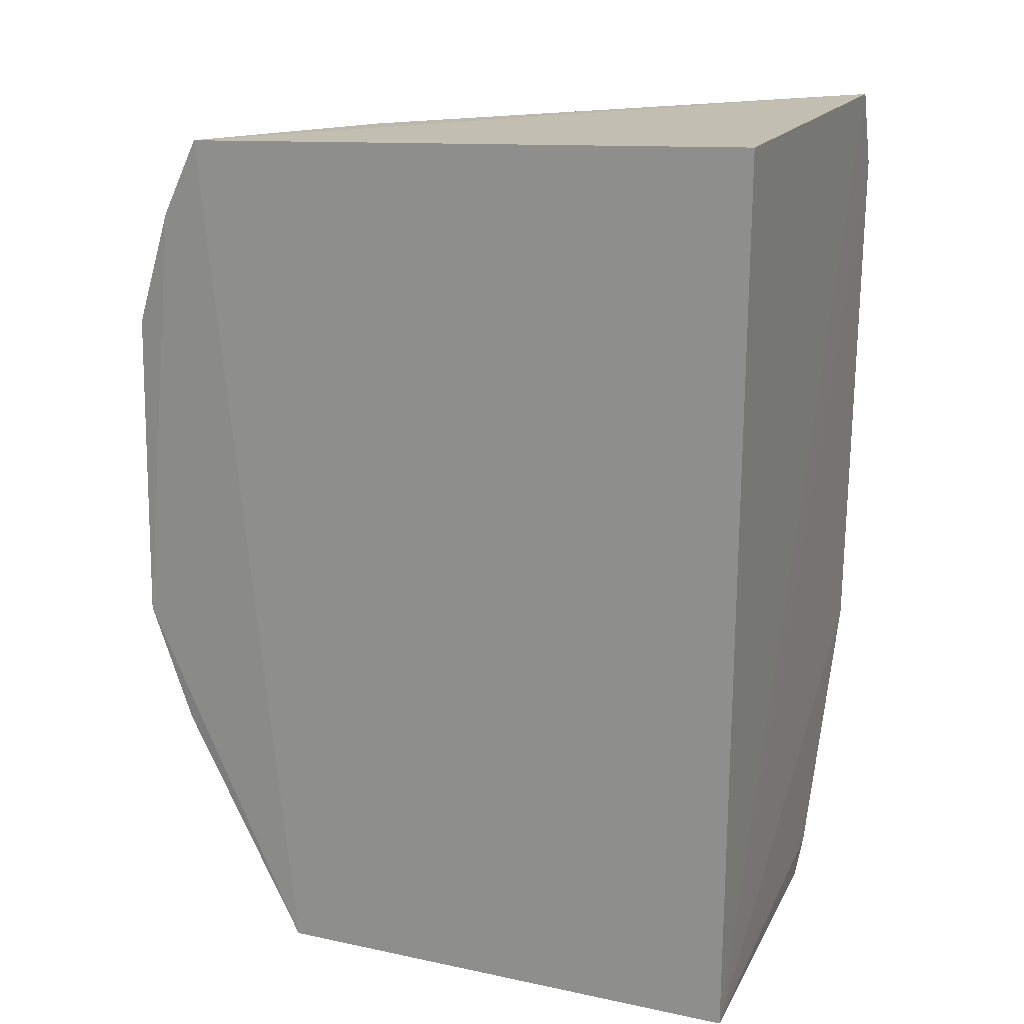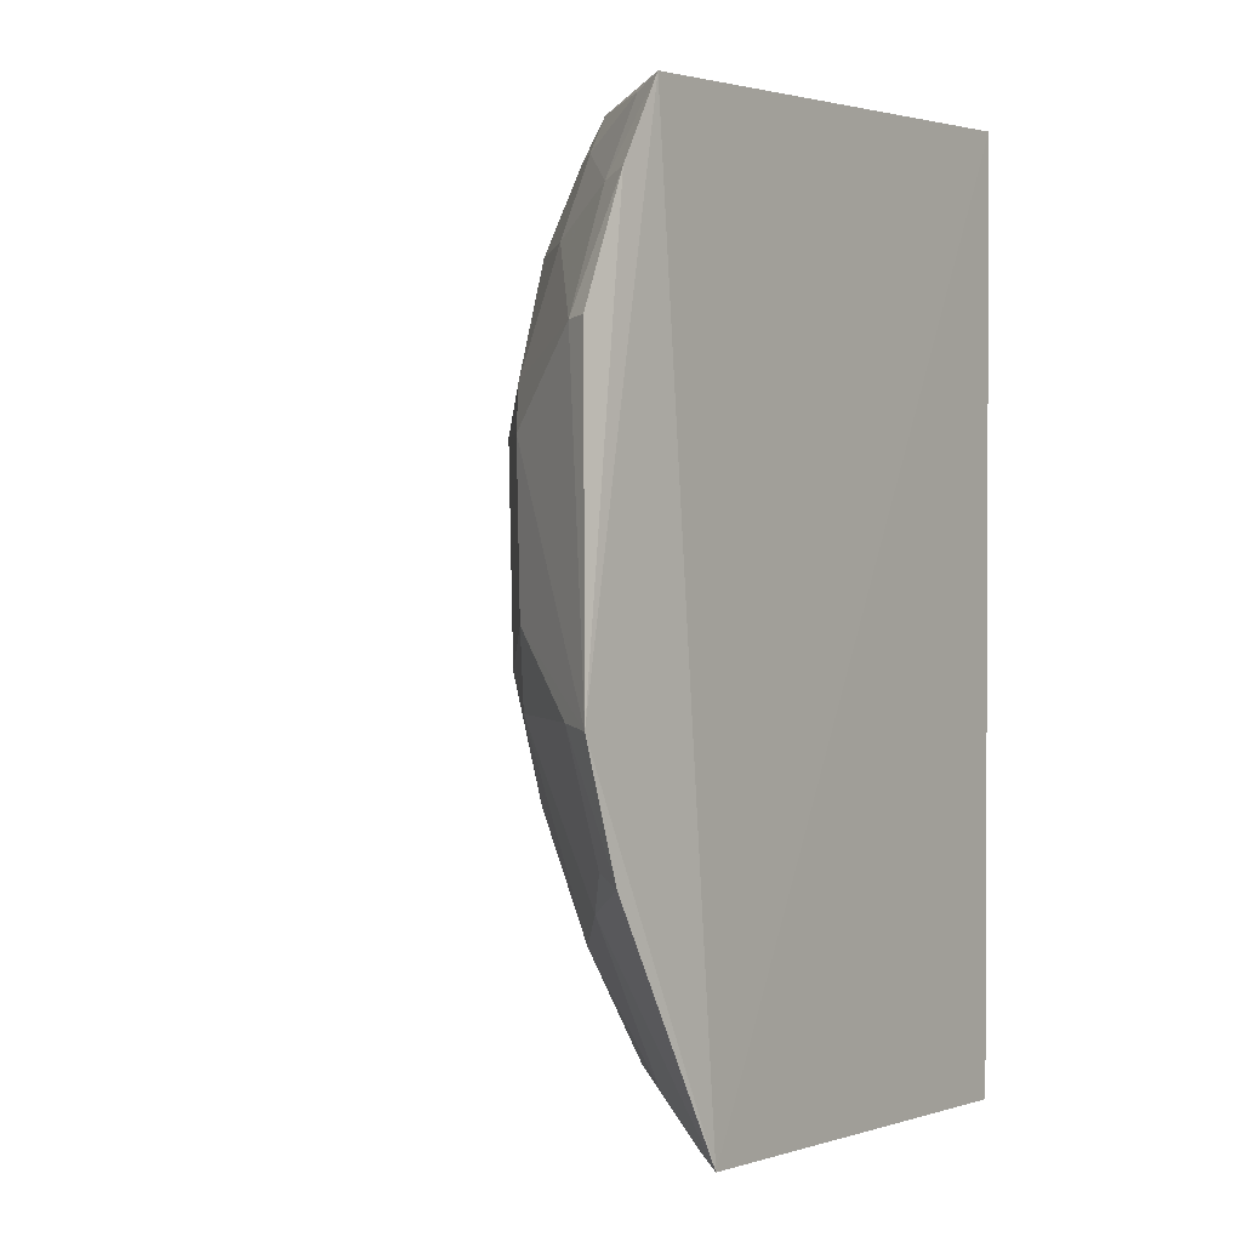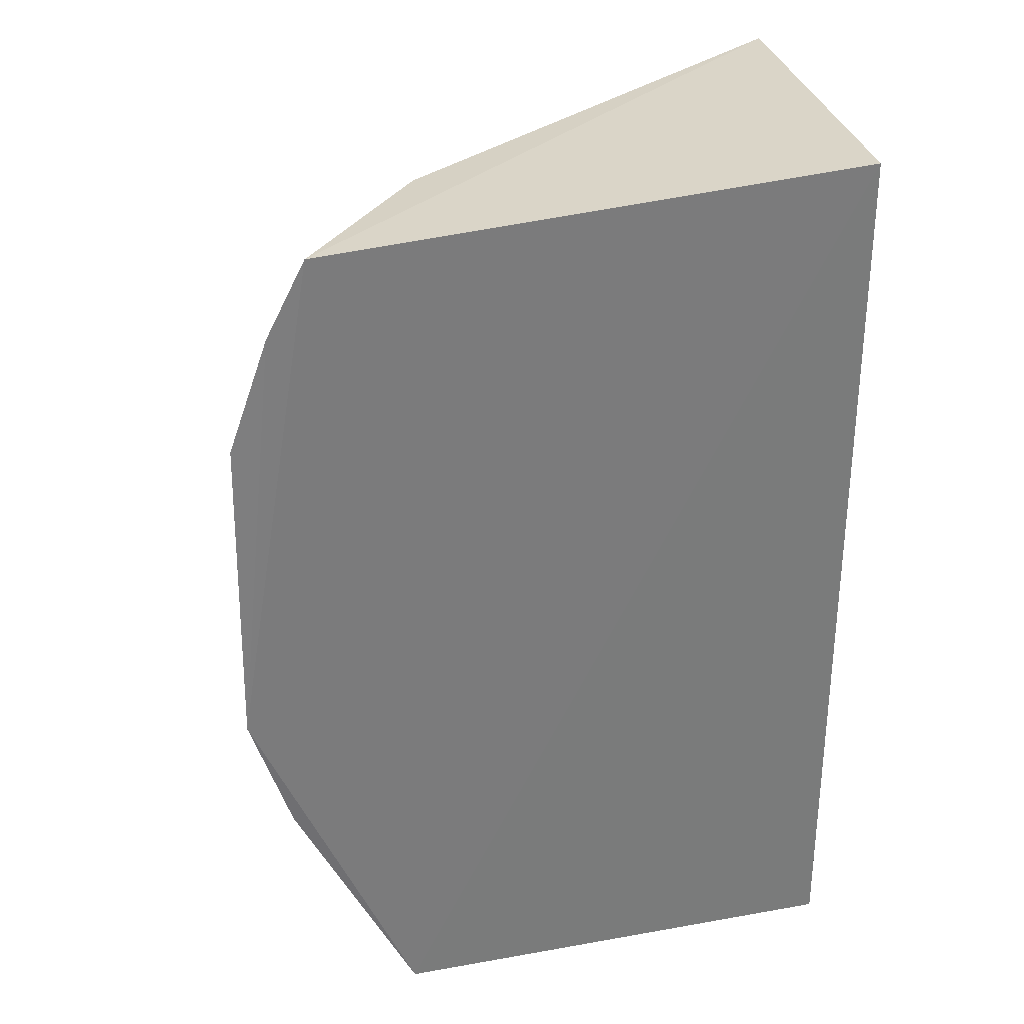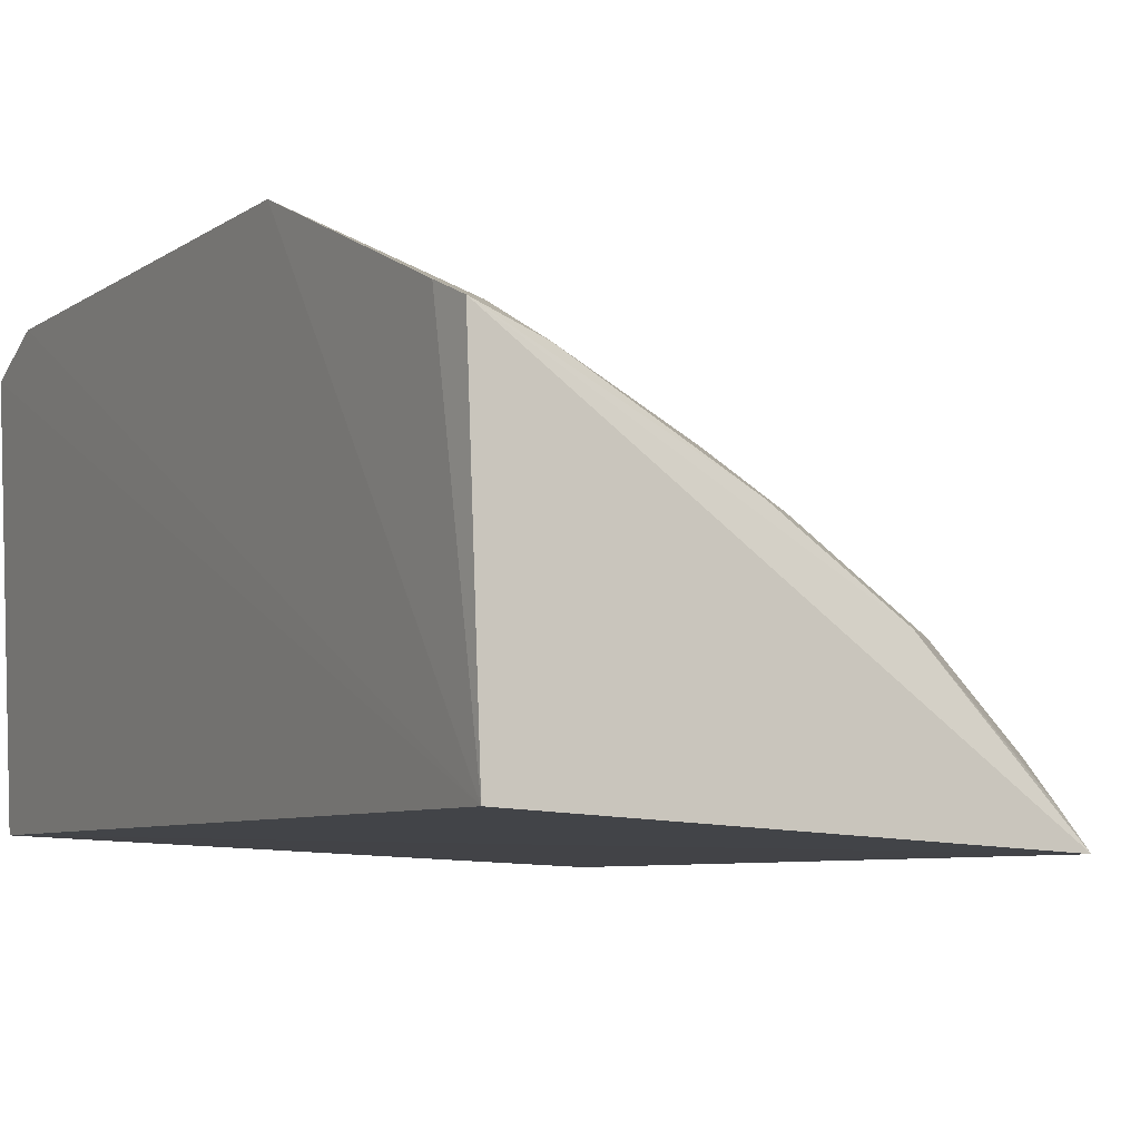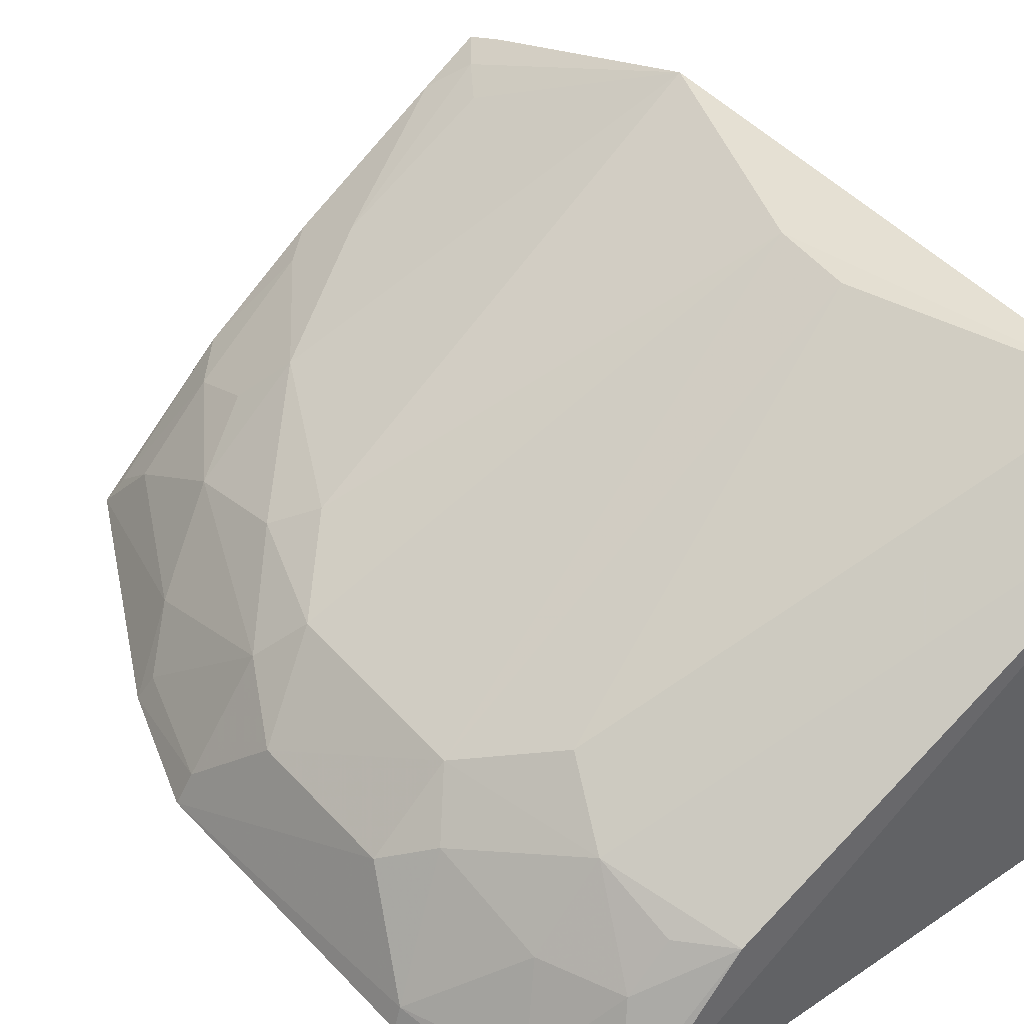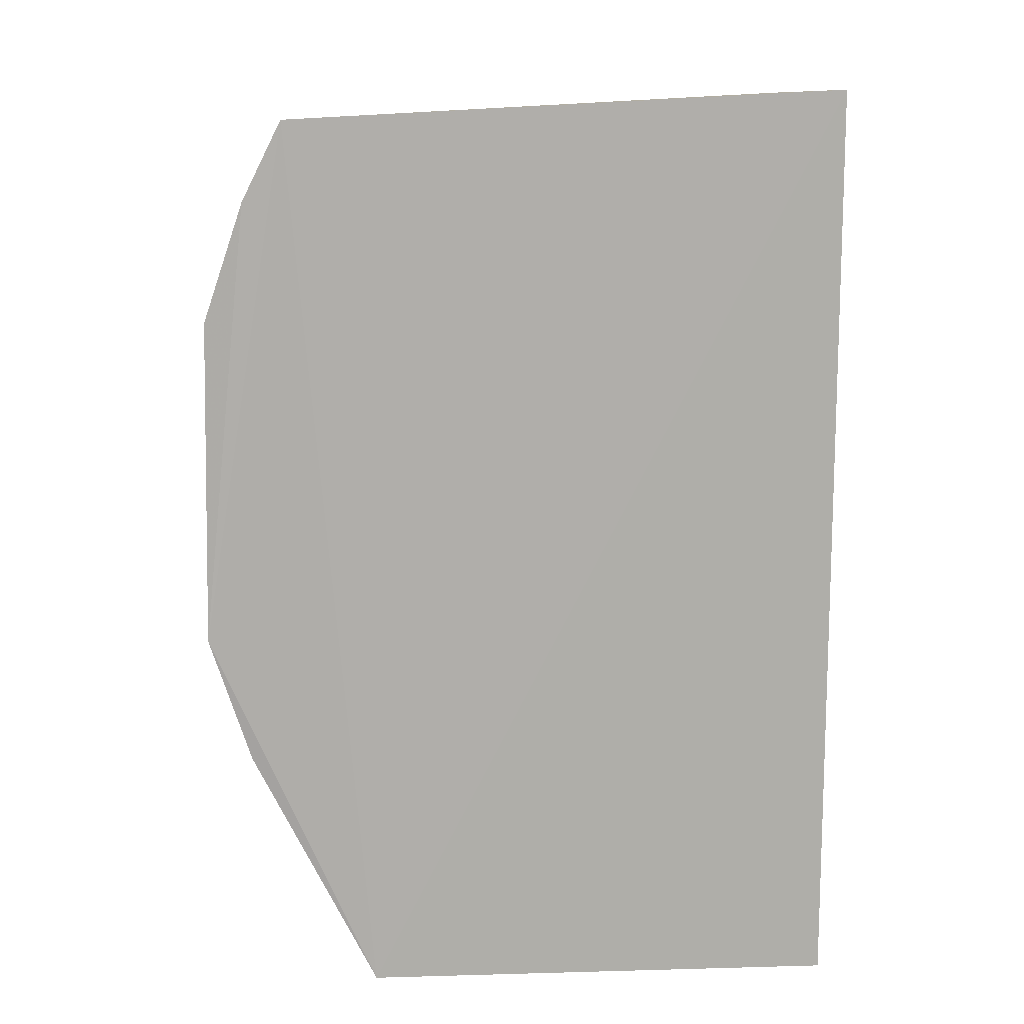
<metadata>
{"format":"obj","ext":"obj","renderer":"f3d","projection":"perspective","resolution":1024,"background":"white","views":[{"elev":20.7,"azim":20.2,"up":"+Z"},{"elev":1.5,"azim":-52.0,"up":"+Z"},{"elev":31.7,"azim":-14.0,"up":"+Z"},{"elev":-6.3,"azim":151.9,"up":"+Y"},{"elev":46.2,"azim":-39.0,"up":"+Y"},{"elev":12.7,"azim":-6.6,"up":"+Z"}]}
</metadata>
<code>
v -0.2348 0.1185 0.1755
v -0.2348 0.1185 -0.1578
v -0.2273 0.2615 0.1704
v -0.2268 0.2733 0.1419
v -0.4645 0.1117 -0.01769
v -0.4061 0.1095 -0.1496
v -0.4345 0.1094 0.1664
v -0.2276 0.2745 -0.04976
v -0.404 0.1762 0.1213
v -0.4024 0.1785 -0.04702
v -0.2324 0.2316 -0.1544
v -0.3876 0.1654 0.1656
v -0.4594 0.1215 0.09574
v -0.418 0.1786 0.06602
v -0.4288 0.1366 -0.07391
v -0.2308 0.2375 -0.1403
v -0.3602 0.1928 -0.09148
v -0.4161 0.1484 0.1492
v -0.4625 0.1137 0.09662
v -0.3924 0.1921 0.0954
v -0.3907 0.1902 -0.03208
v -0.4318 0.163 0.08139
v -0.4453 0.1511 0.01036
v -0.4499 0.1119 -0.06265
v -0.2449 0.2344 -0.1387
v -0.3574 0.1633 -0.1449
v -0.401 0.1637 0.1492
v -0.4292 0.1207 0.1624
v -0.4484 0.111 0.1385
v -0.253 0.2679 0.05358
v -0.4287 0.1496 0.1219
v -0.4452 0.1524 0.06559
v -0.4587 0.1234 -0.01609
v -0.4311 0.1617 -0.01627
v -0.313 0.2081 -0.1194
v -0.3997 0.1627 -0.08932
v -0.4432 0.1216 0.1356
v -0.2516 0.2685 0.02534
v -0.445 0.1222 -0.05924
v -0.4172 0.1776 -0.004611
v -0.2567 0.235 -0.1221
v -0.3276 0.1907 -0.1355
v -0.4 0.1346 -0.1298
v -0.3722 0.1629 -0.1295
v -0.3152 0.1921 -0.1461
v -0.4006 0.1199 -0.1454
v -0.3739 0.1759 -0.1043
v -0.2567 0.2239 -0.1494
f 1 2 3
f 3 2 4
f 6 2 1
f 7 1 3
f 7 6 1
f 7 5 6
f 8 4 2
f 9 3 4
f 11 2 6
f 12 7 3
f 12 3 9
f 16 11 8
f 16 8 2
f 16 2 11
f 19 13 5
f 20 14 9
f 20 9 4
f 21 17 10
f 21 8 17
f 22 9 14
f 24 15 6
f 24 6 5
f 25 8 11
f 26 11 6
f 27 18 12
f 27 12 9
f 27 9 18
f 28 7 12
f 28 12 18
f 29 19 5
f 29 5 7
f 29 13 19
f 30 20 4
f 30 14 20
f 31 18 9
f 31 9 22
f 31 22 13
f 32 22 14
f 32 14 23
f 32 13 22
f 32 23 5
f 32 5 13
f 33 5 23
f 33 24 5
f 34 33 23
f 35 17 8
f 36 10 17
f 36 34 10
f 36 15 34
f 37 29 7
f 37 7 28
f 37 28 18
f 37 18 31
f 37 31 13
f 37 13 29
f 38 30 4
f 38 4 8
f 38 8 21
f 38 14 30
f 39 15 24
f 39 24 33
f 39 34 15
f 39 33 34
f 40 21 10
f 40 10 34
f 40 38 21
f 40 14 38
f 40 34 23
f 40 23 14
f 41 35 8
f 41 8 25
f 41 25 35
f 42 17 35
f 43 6 15
f 43 15 36
f 44 43 36
f 44 42 26
f 45 11 26
f 45 26 42
f 45 42 35
f 46 26 6
f 46 6 43
f 46 44 26
f 46 43 44
f 47 44 36
f 47 36 17
f 47 17 42
f 47 42 44
f 48 25 11
f 48 11 45
f 48 45 35
f 48 35 25

</code>
